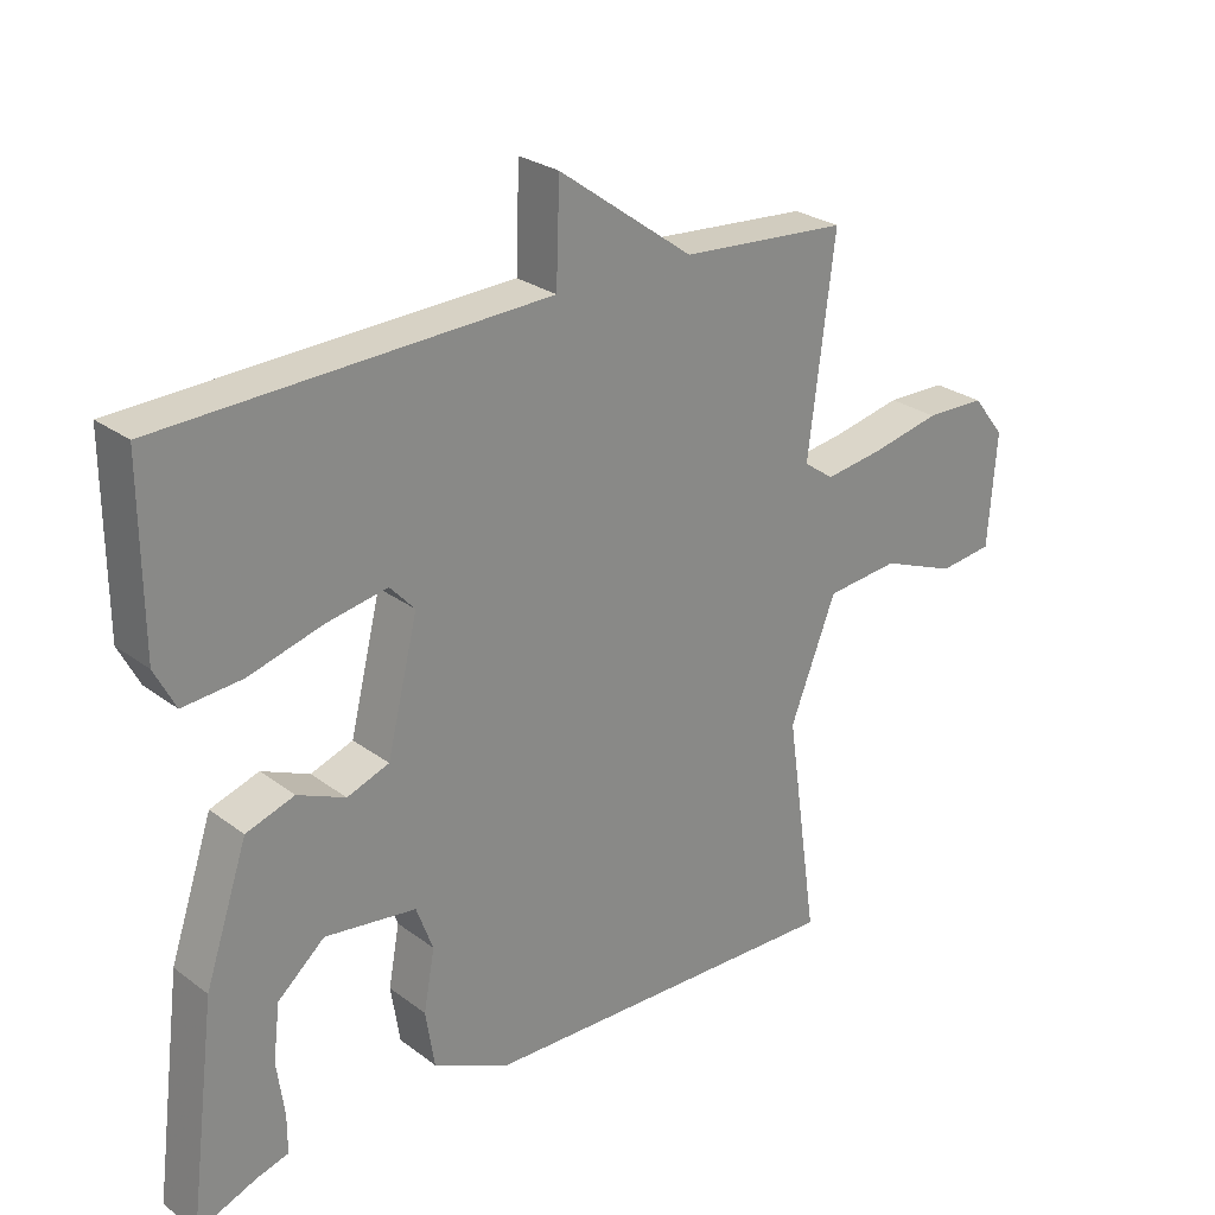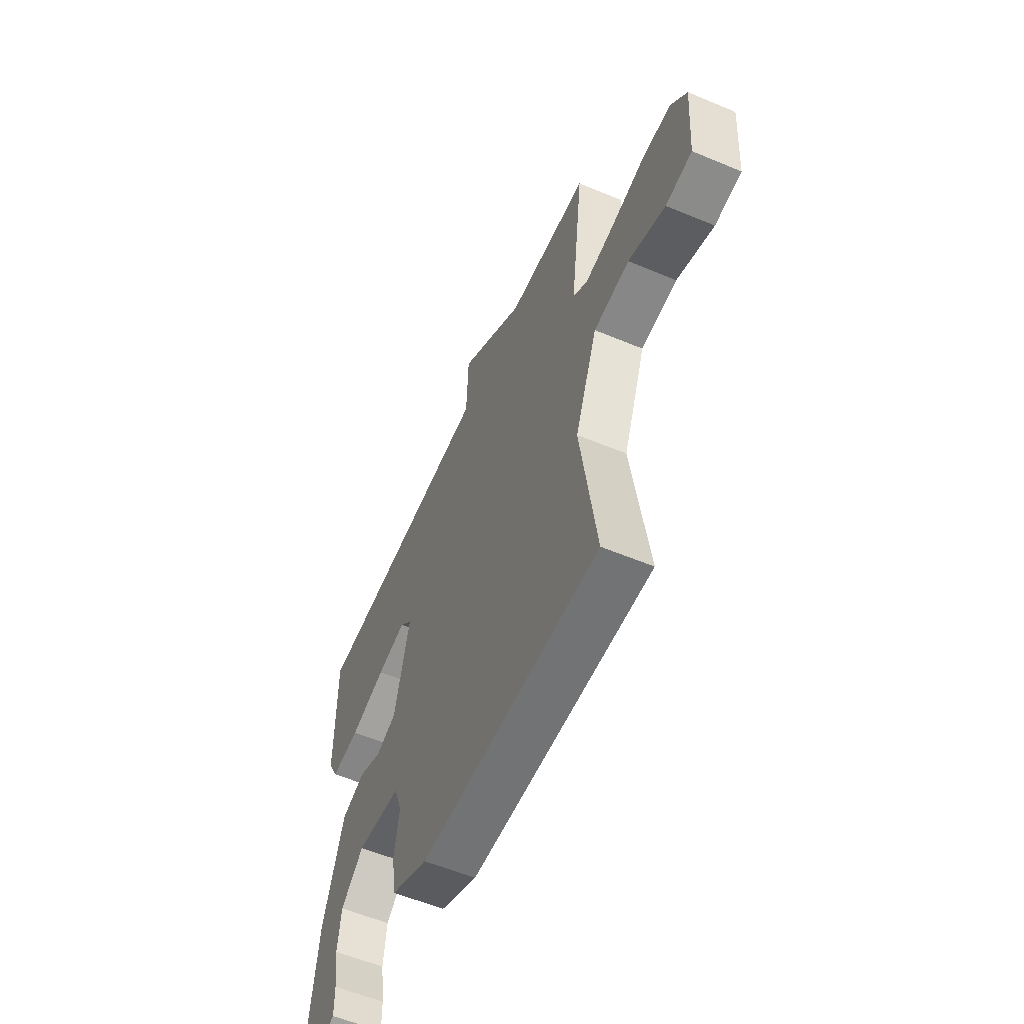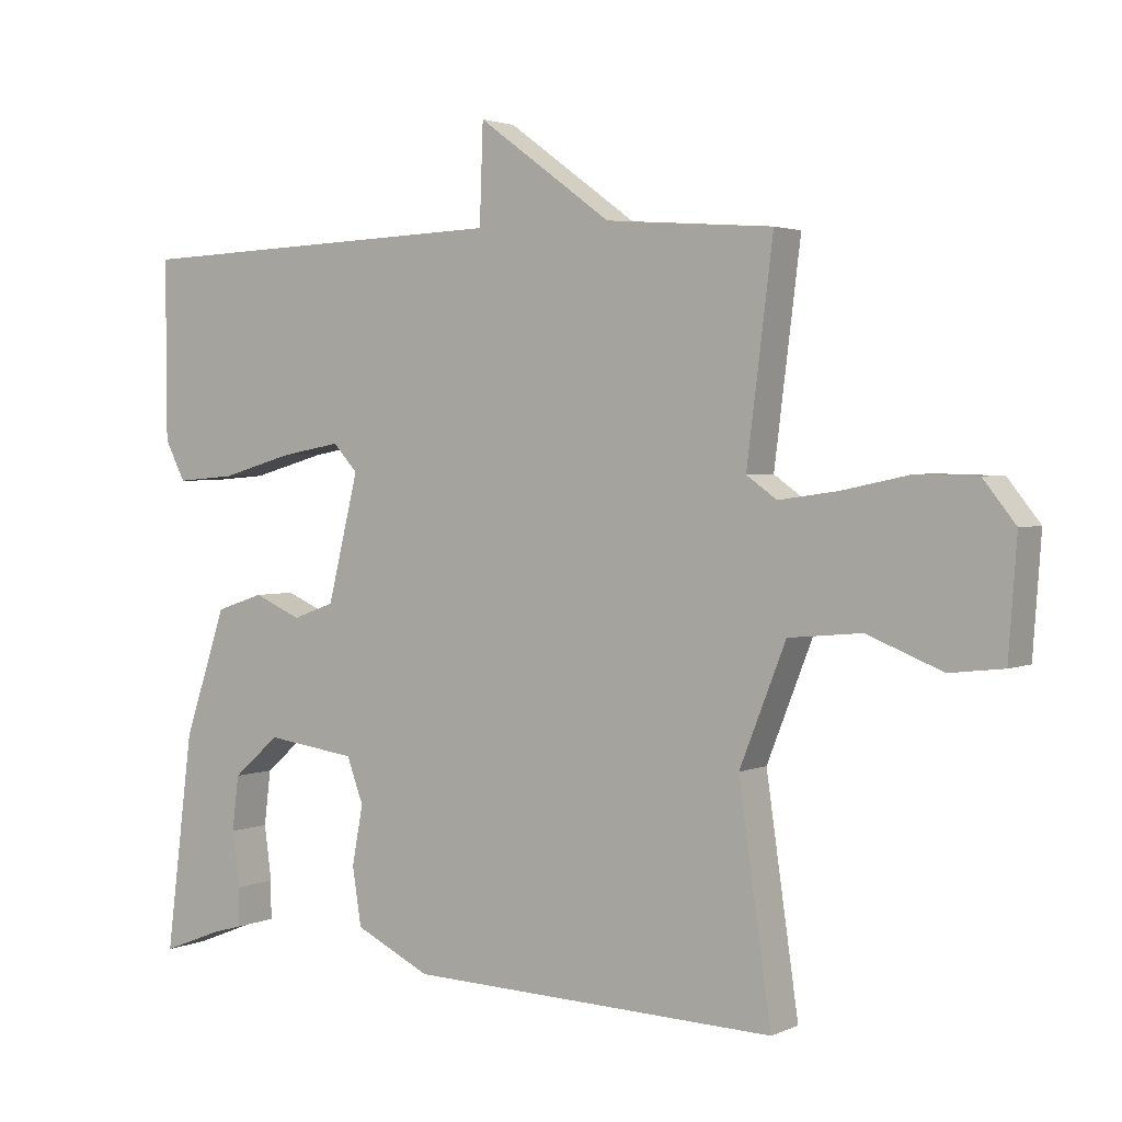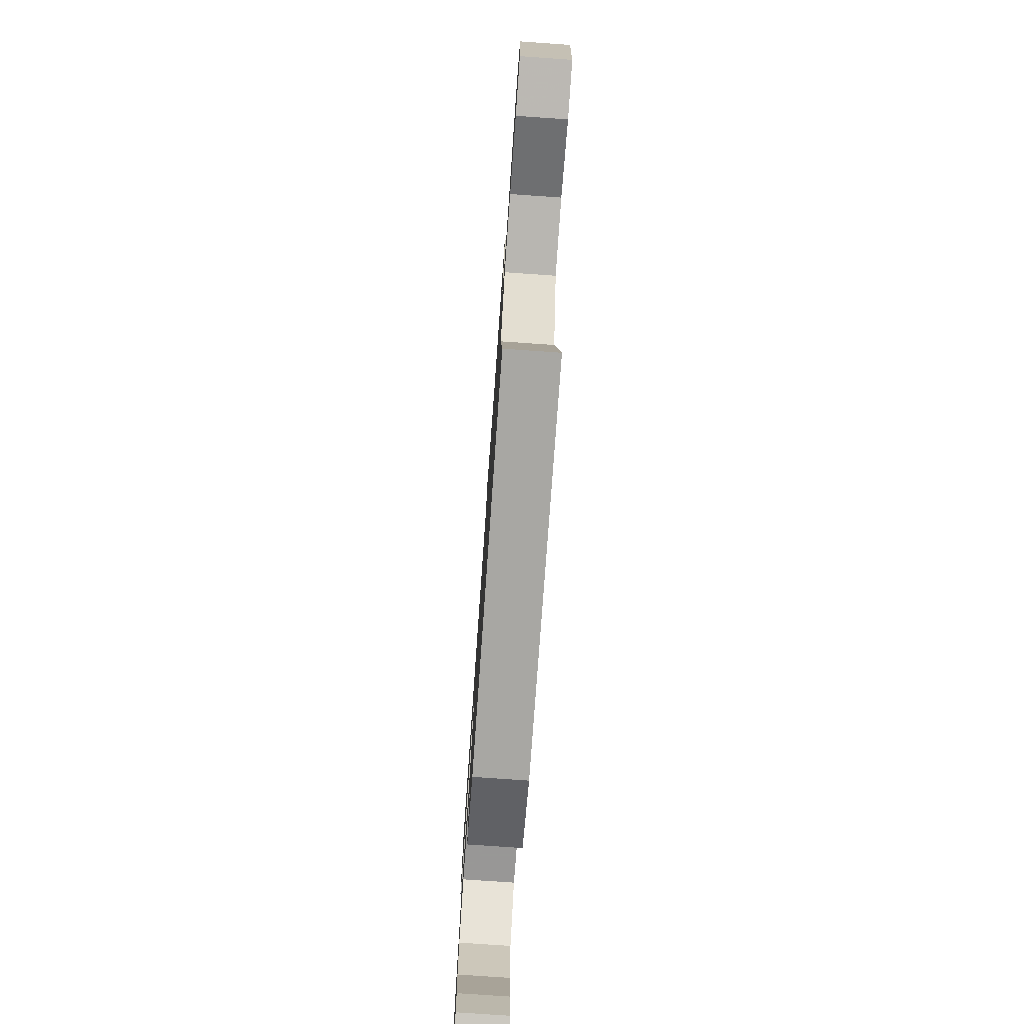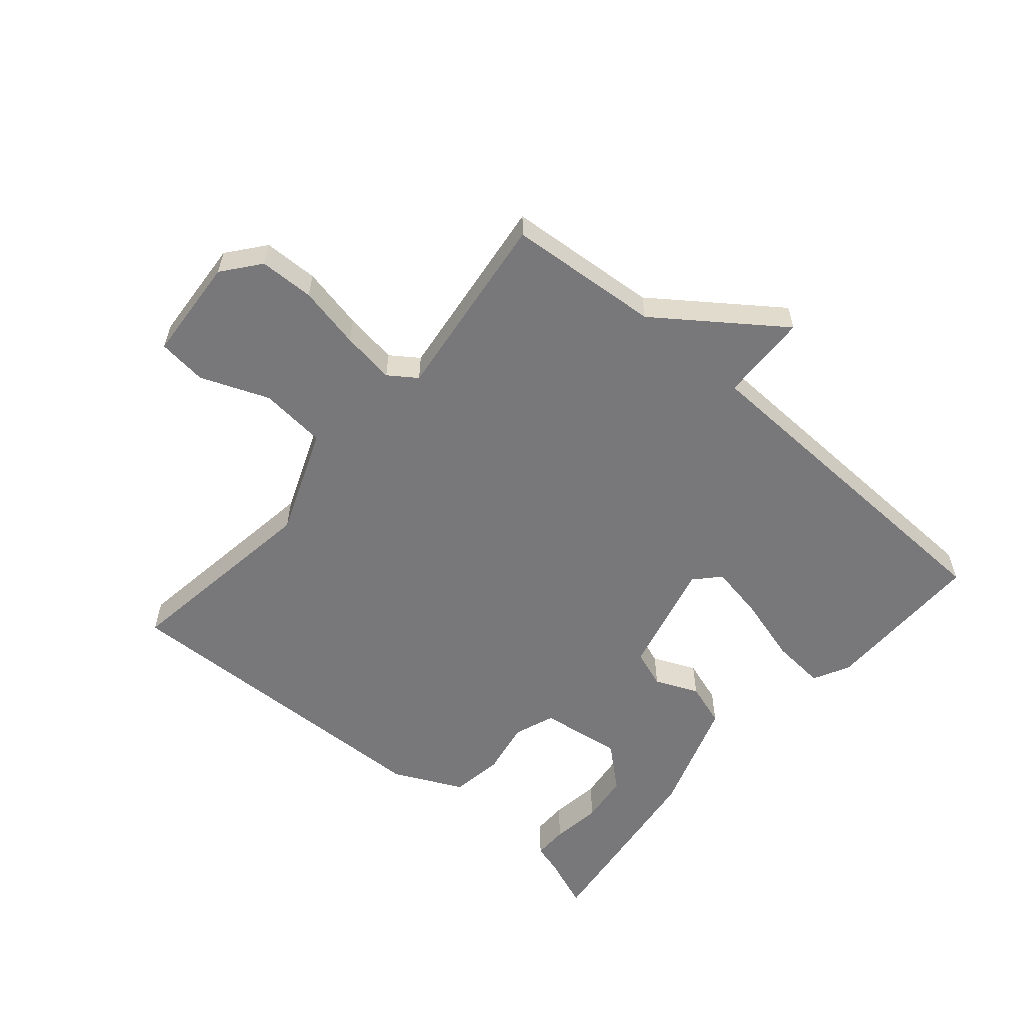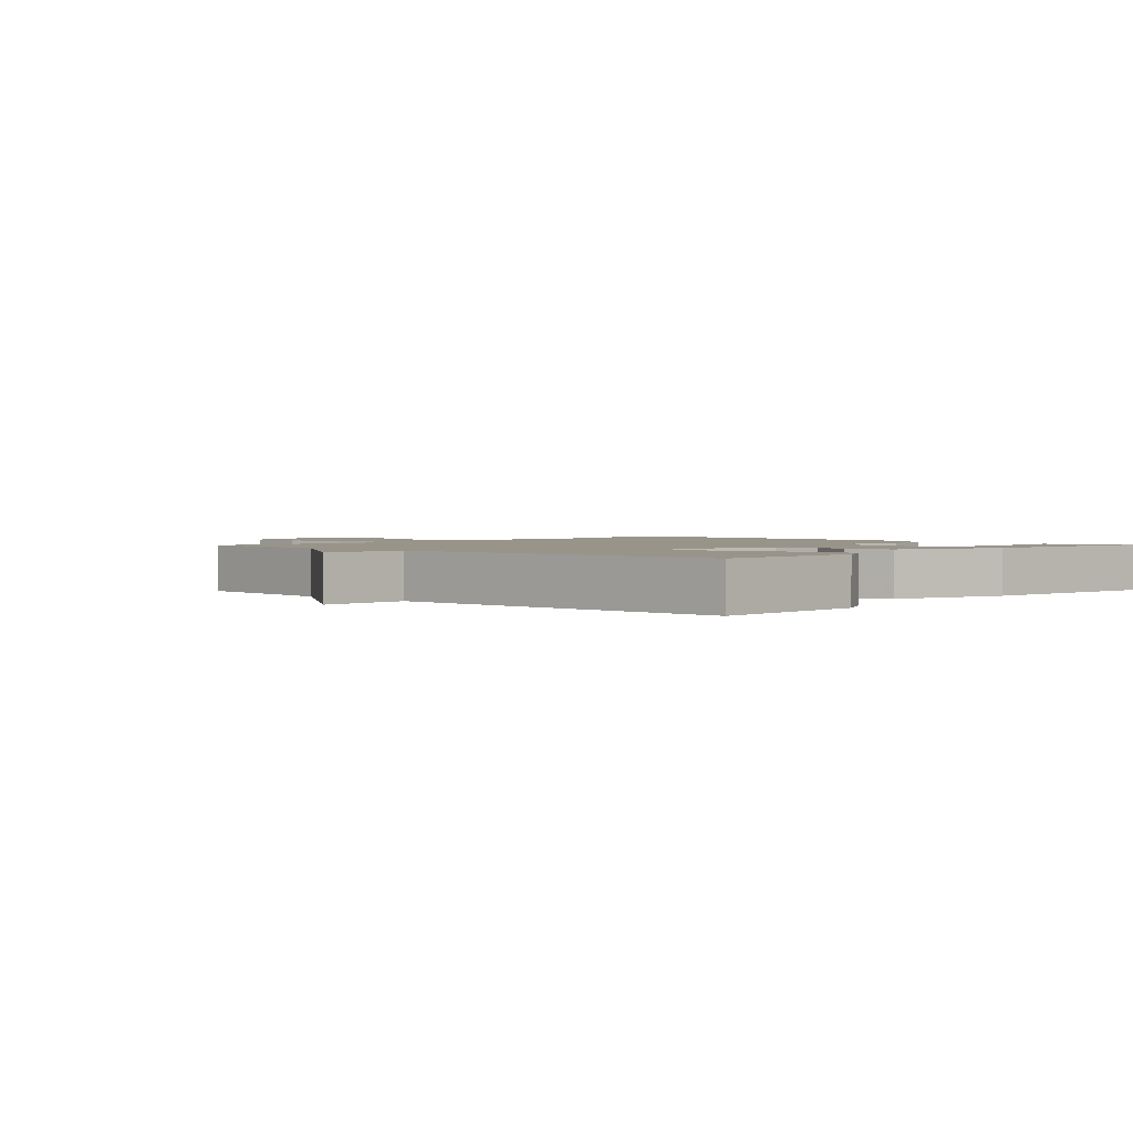
<metadata>
{"format":"obj","ext":"obj","renderer":"f3d","projection":"perspective","resolution":1024,"background":"white","views":[{"elev":26.7,"azim":139.0,"up":"+Z"},{"elev":-57.4,"azim":-113.5,"up":"+Z"},{"elev":2.5,"azim":-146.1,"up":"+Z"},{"elev":-76.2,"azim":-94.0,"up":"+Z"},{"elev":-57.5,"azim":-40.6,"up":"+Y"},{"elev":1.9,"azim":43.4,"up":"+Y"}]}
</metadata>
<code>
v 0.5 0.07 -0.5
v 0.413 0.07 -0.466
v 0.367 0.07 -0.453
v 0.367 0.07 -0.397
v 0.378 0.07 -0.317
v 0.368 0.07 -0.237
v 0.3 0.07 -0.178
v 0.168 0.07 -0.196
v 0.144 0.07 -0.261
v 0.16 0.07 -0.348
v 0.147 0.07 -0.431
v 0.037 0.07 -0.484
v -0.5 0.07 -0.5
v -0.453 0.07 -0.174
v -0.52 0.07 -0.004
v -0.626 0.07 0.006
v -0.735 0.07 -0.037
v -0.813 0.07 -0.028
v -0.825 0.07 0.137
v -0.778 0.07 0.196
v -0.691 0.07 0.198
v -0.591 0.07 0.177
v -0.506 0.07 0.165
v -0.462 0.07 0.196
v -0.5 0.07 0.5
v -0.257 0.07 0.519
v -0.062 0.07 0.661
v -0.057 0.07 0.519
v 0.5 0.07 0.5
v 0.499 0.07 0.24
v 0.469 0.07 0.182
v 0.383 0.07 0.189
v 0.277 0.07 0.219
v 0.189 0.07 0.235
v 0.153 0.07 0.196
v 0.198 0.07 0.014
v 0.259 0.07 -0.008
v 0.328 0.07 0.022
v 0.398 0.07 -0.001
v 0.46 0.07 -0.185
v 0.5 0 -0.5
v 0.413 0 -0.466
v 0.367 0 -0.453
v 0.367 0 -0.397
v 0.378 0 -0.317
v 0.368 0 -0.237
v 0.3 0 -0.178
v 0.168 0 -0.196
v 0.144 0 -0.261
v 0.16 0 -0.348
v 0.147 0 -0.431
v 0.037 0 -0.484
v -0.5 0 -0.5
v -0.453 0 -0.174
v -0.52 0 -0.004
v -0.626 0 0.006
v -0.735 0 -0.037
v -0.813 0 -0.028
v -0.825 0 0.137
v -0.778 0 0.196
v -0.691 0 0.198
v -0.591 0 0.177
v -0.506 0 0.165
v -0.462 0 0.196
v -0.5 0 0.5
v -0.257 0 0.519
v -0.062 0 0.661
v -0.057 0 0.519
v 0.5 0 0.5
v 0.499 0 0.24
v 0.469 0 0.182
v 0.383 0 0.189
v 0.277 0 0.219
v 0.189 0 0.235
v 0.153 0 0.196
v 0.198 0 0.014
v 0.259 0 -0.008
v 0.328 0 0.022
v 0.398 0 -0.001
v 0.46 0 -0.185
f 39 40 1
f 38 39 1
f 37 38 1
f 31 32 33
f 30 31 33
f 29 30 33
f 28 29 33
f 28 33 34
f 26 27 28
f 28 34 35
f 26 28 35
f 25 26 35
f 24 25 35
f 20 21 22
f 19 20 22
f 18 19 22
f 17 18 22
f 16 17 22
f 15 16 22 23
f 24 35 36
f 23 24 36
f 15 23 36
f 14 15 36
f 12 13 14
f 11 12 14
f 10 11 14
f 9 10 14
f 2 3 4 5
f 2 5 6
f 1 2 6
f 37 1 6
f 36 37 6 7
f 8 9 14 36
f 7 8 36
f 41 80 79
f 41 79 78
f 41 78 77
f 73 72 71
f 73 71 70
f 73 70 69
f 73 69 68
f 74 73 68
f 68 67 66
f 75 74 68
f 75 68 66
f 75 66 65
f 75 65 64
f 62 61 60
f 62 60 59
f 62 59 58
f 62 58 57
f 62 57 56
f 63 62 56 55
f 76 75 64
f 76 64 63
f 76 63 55
f 76 55 54
f 54 53 52
f 54 52 51
f 54 51 50
f 54 50 49
f 45 44 43 42
f 46 45 42
f 46 42 41
f 46 41 77
f 47 46 77 76
f 76 54 49 48
f 76 48 47
f 1 41 42 2
f 2 42 43 3
f 3 43 44 4
f 4 44 45 5
f 5 45 46 6
f 6 46 47 7
f 7 47 48 8
f 8 48 49 9
f 9 49 50 10
f 10 50 51 11
f 11 51 52 12
f 12 52 53 13
f 13 53 54 14
f 14 54 55 15
f 15 55 56 16
f 16 56 57 17
f 17 57 58 18
f 18 58 59 19
f 19 59 60 20
f 20 60 61 21
f 21 61 62 22
f 22 62 63 23
f 23 63 64 24
f 24 64 65 25
f 25 65 66 26
f 26 66 67 27
f 27 67 68 28
f 28 68 69 29
f 29 69 70 30
f 30 70 71 31
f 31 71 72 32
f 32 72 73 33
f 33 73 74 34
f 34 74 75 35
f 35 75 76 36
f 36 76 77 37
f 37 77 78 38
f 38 78 79 39
f 39 79 80 40
f 40 80 41 1

</code>
